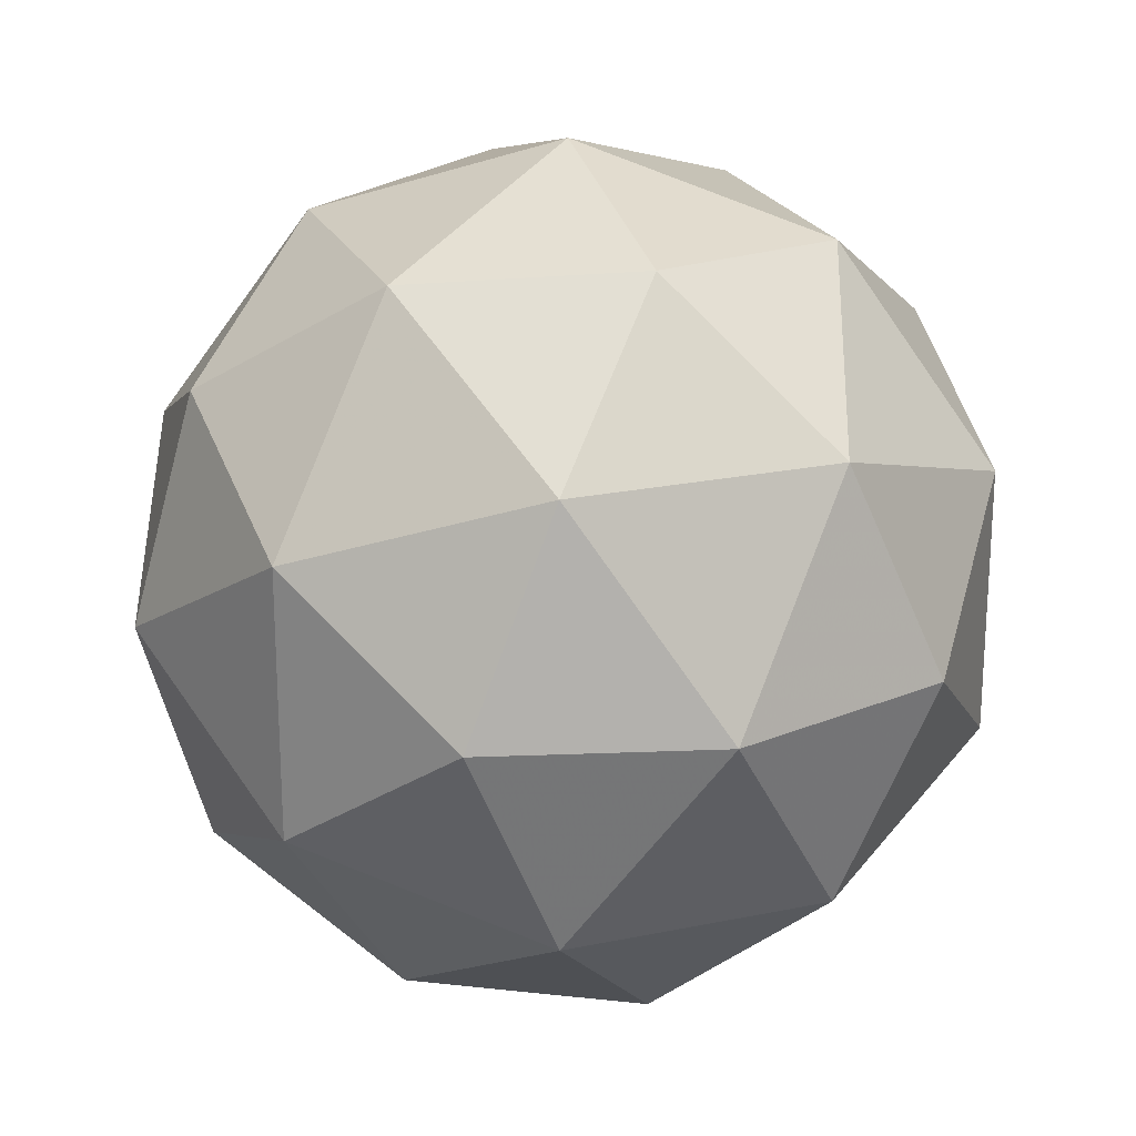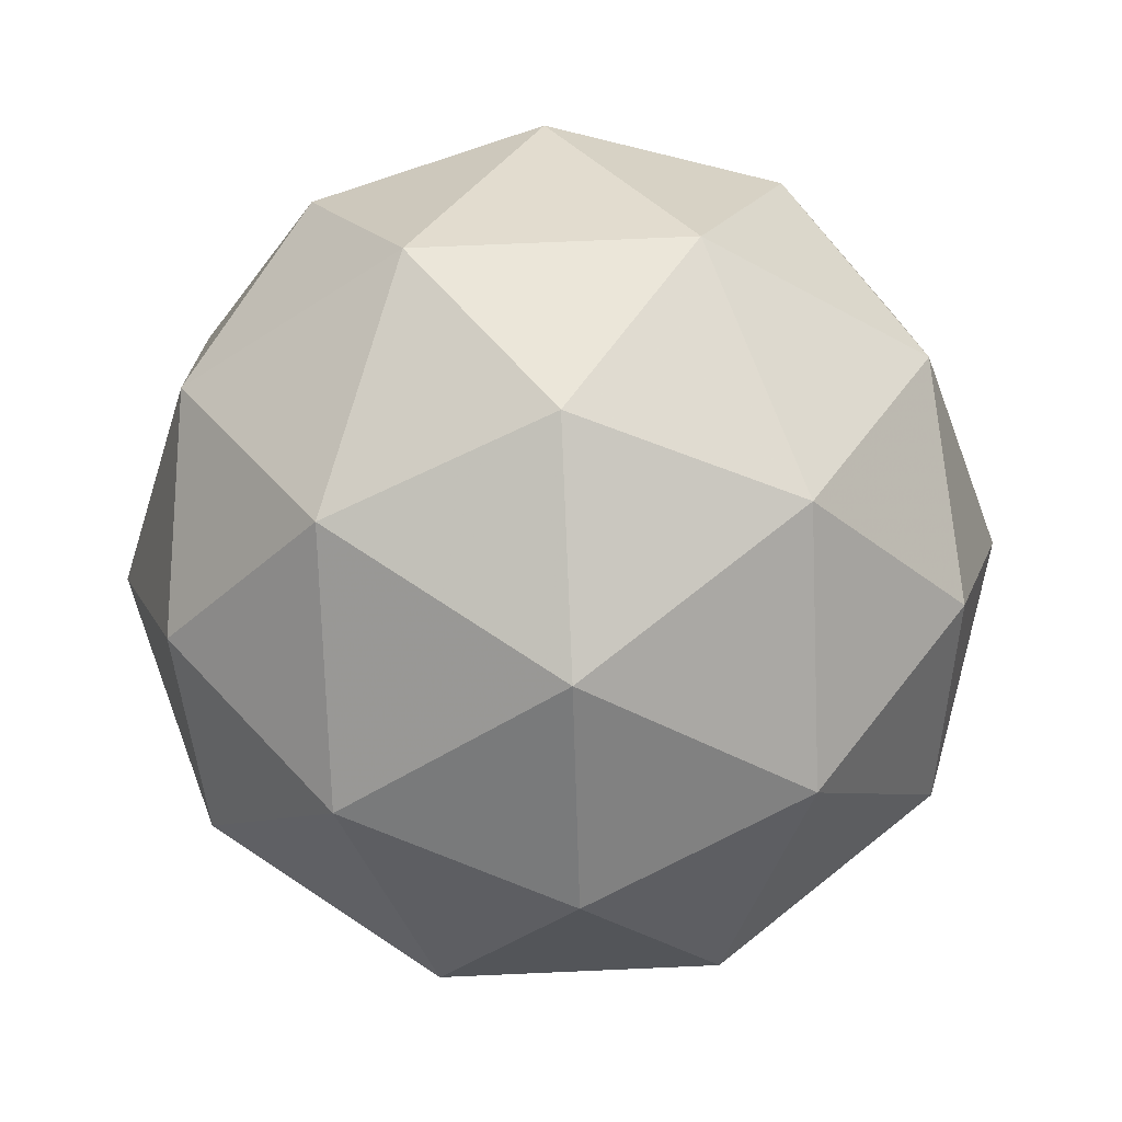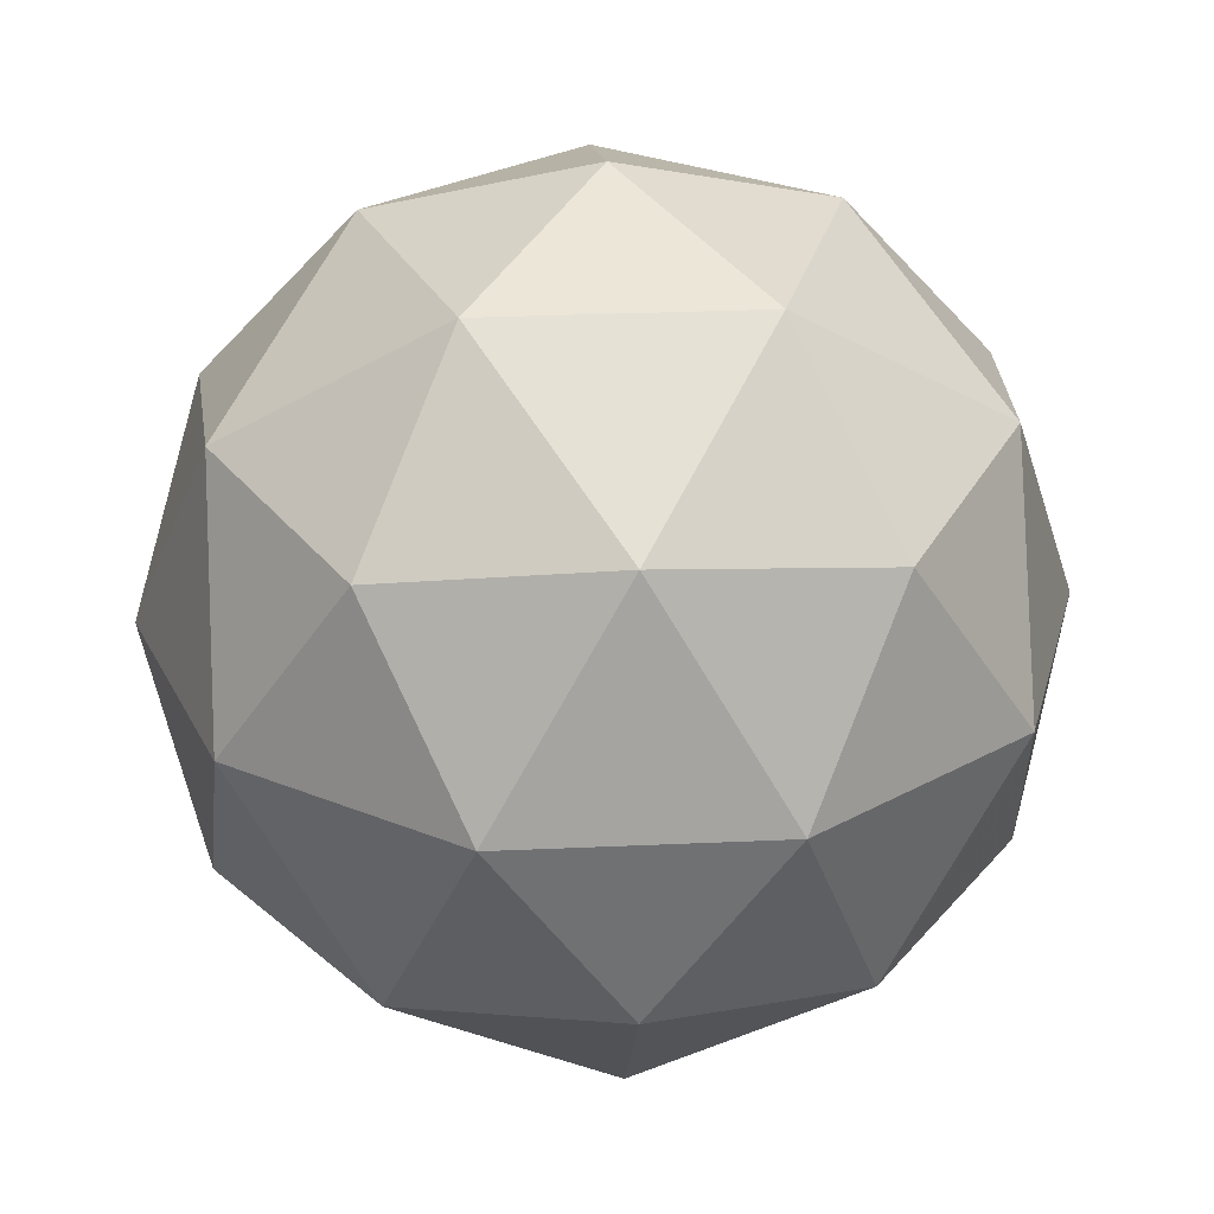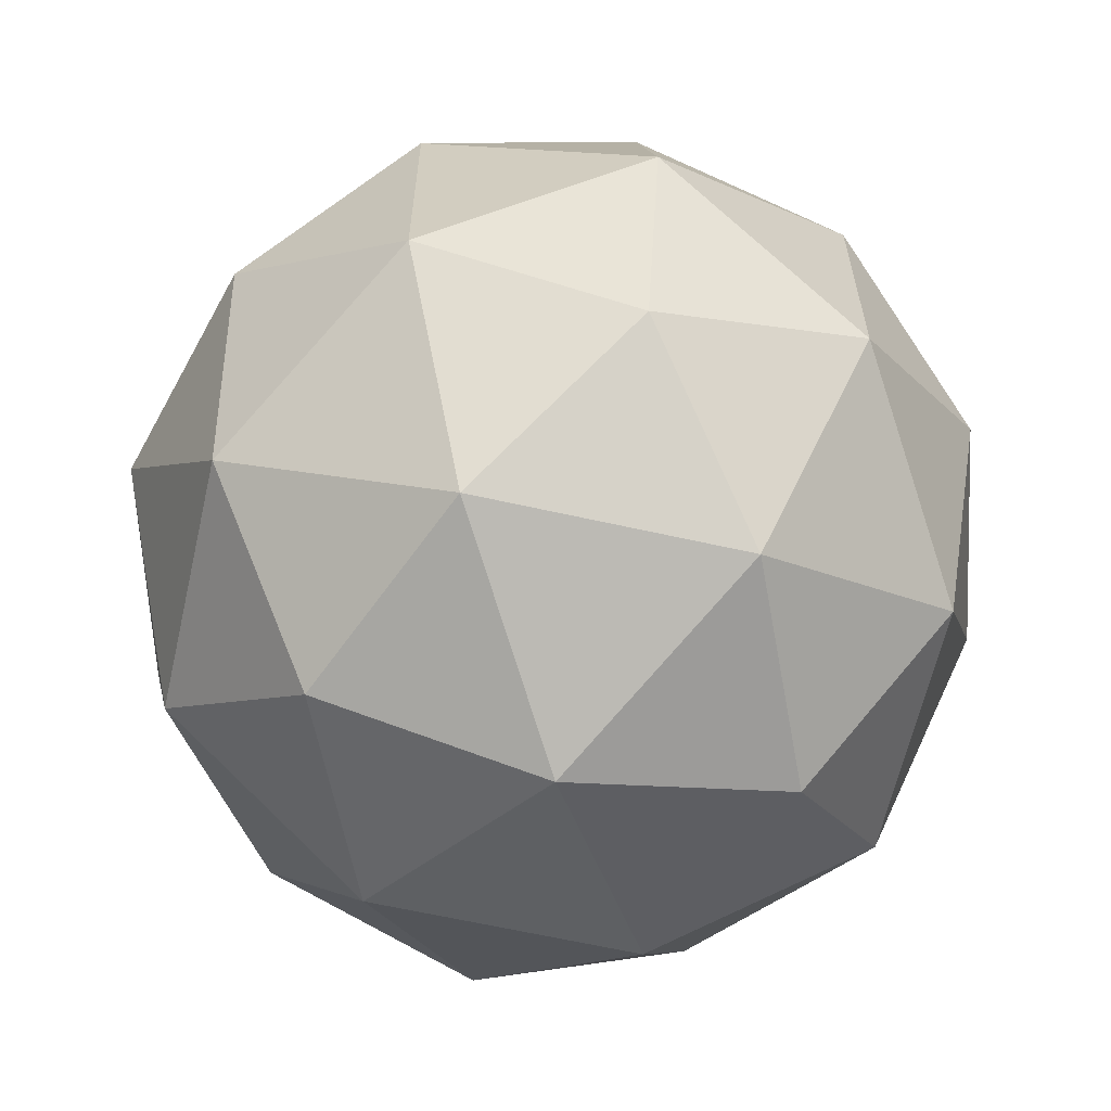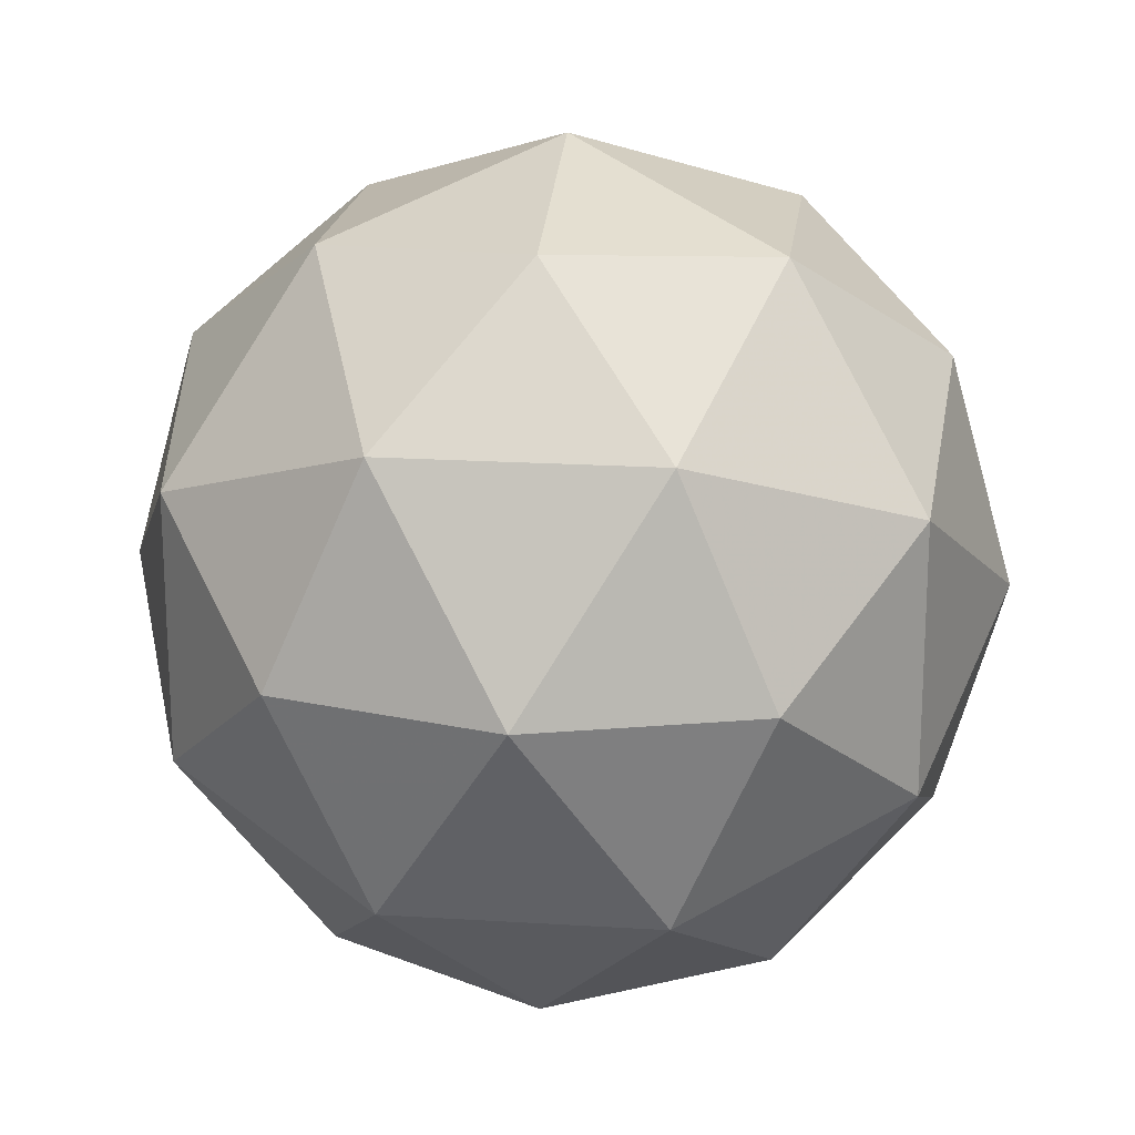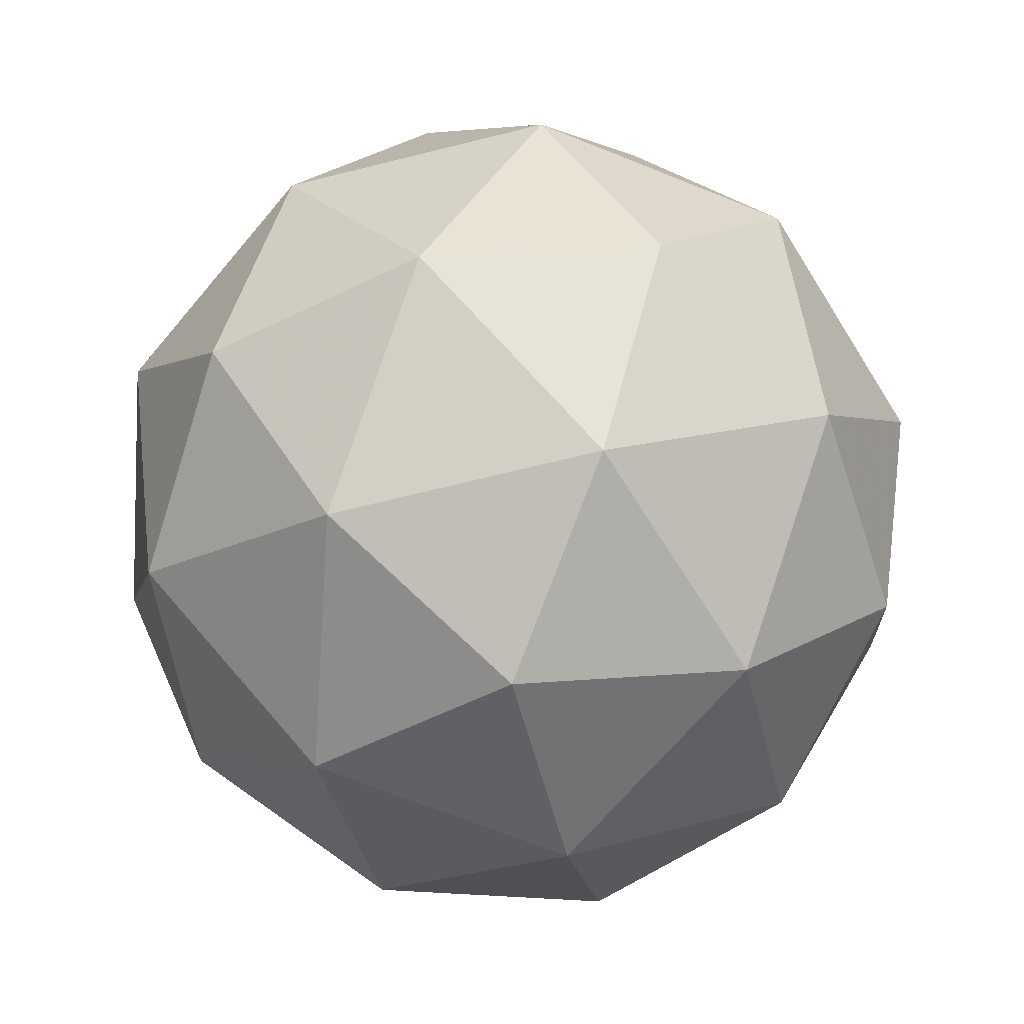
<metadata>
{"format":"obj","ext":"obj","renderer":"f3d","projection":"perspective","resolution":1024,"background":"white","views":[{"elev":22.4,"azim":128.5,"up":"+Z"},{"elev":72.6,"azim":159.5,"up":"+Y"},{"elev":27.9,"azim":-22.0,"up":"+Y"},{"elev":-62.8,"azim":45.4,"up":"+Z"},{"elev":19.3,"azim":155.0,"up":"+Z"},{"elev":-68.0,"azim":104.0,"up":"+Y"}]}
</metadata>
<code>
g RIPL-i9-g67-s1490
v -5497 737.9 -3878
v -5408 769.3 -3813
v -5531 769.3 -3773
v -5345 854 -3767
v -5318 837.5 -3878
v -5608 769.3 -3878
v -5531 769.3 -3983
v -5408 769.3 -3943
v -5297 947.9 -3813
v -5555 854 -3699
v -5442 837.5 -3708
v -5497 947.9 -3668
v -5685 854 -3878
v -5642 837.5 -3773
v -5697 947.9 -3813
v -5555 854 -4056
v -5642 837.5 -3983
v -5621 947.9 -4048
v -5345 854 -3988
v -5442 837.5 -4048
v -5374 947.9 -4048
v -5374 947.9 -3708
v -5621 947.9 -3708
v -5697 947.9 -3943
v -5497 947.9 -4088
v -5297 947.9 -3943
v -5439 1042 -3699
v -5353 1058 -3773
v -5463 1127 -3773
v -5649 1042 -3767
v -5552 1058 -3708
v -5586 1127 -3813
v -5649 1042 -3988
v -5676 1058 -3878
v -5586 1127 -3943
v -5439 1042 -4056
v -5552 1058 -4048
v -5463 1127 -3983
v -5309 1042 -3878
v -5353 1058 -3983
v -5387 1127 -3878
v -5497 1158 -3878
f 1 2 3
f 4 2 5
f 1 3 6
f 1 6 7
f 1 7 8
f 4 5 9
f 10 11 12
f 13 14 15
f 16 17 18
f 19 20 21
f 4 9 22
f 10 12 23
f 13 15 24
f 16 18 25
f 19 21 26
f 27 28 29
f 30 31 32
f 33 34 35
f 36 37 38
f 39 40 41
f 41 38 42
f 41 40 38
f 40 36 38
f 38 35 42
f 38 37 35
f 37 33 35
f 35 32 42
f 35 34 32
f 34 30 32
f 32 29 42
f 32 31 29
f 31 27 29
f 29 41 42
f 29 28 41
f 28 39 41
f 26 40 39
f 26 21 40
f 21 36 40
f 25 37 36
f 25 18 37
f 18 33 37
f 24 34 33
f 24 15 34
f 15 30 34
f 23 31 30
f 23 12 31
f 12 27 31
f 22 28 27
f 22 9 28
f 9 39 28
f 21 25 36
f 21 20 25
f 20 16 25
f 18 24 33
f 18 17 24
f 17 13 24
f 15 23 30
f 15 14 23
f 14 10 23
f 12 22 27
f 12 11 22
f 11 4 22
f 9 26 39
f 9 5 26
f 5 19 26
f 8 20 19
f 8 7 20
f 7 16 20
f 7 17 16
f 7 6 17
f 6 13 17
f 6 14 13
f 6 3 14
f 3 10 14
f 5 8 19
f 5 2 8
f 2 1 8
f 3 11 10
f 3 2 11
f 2 4 11
f 2 4 11

</code>
